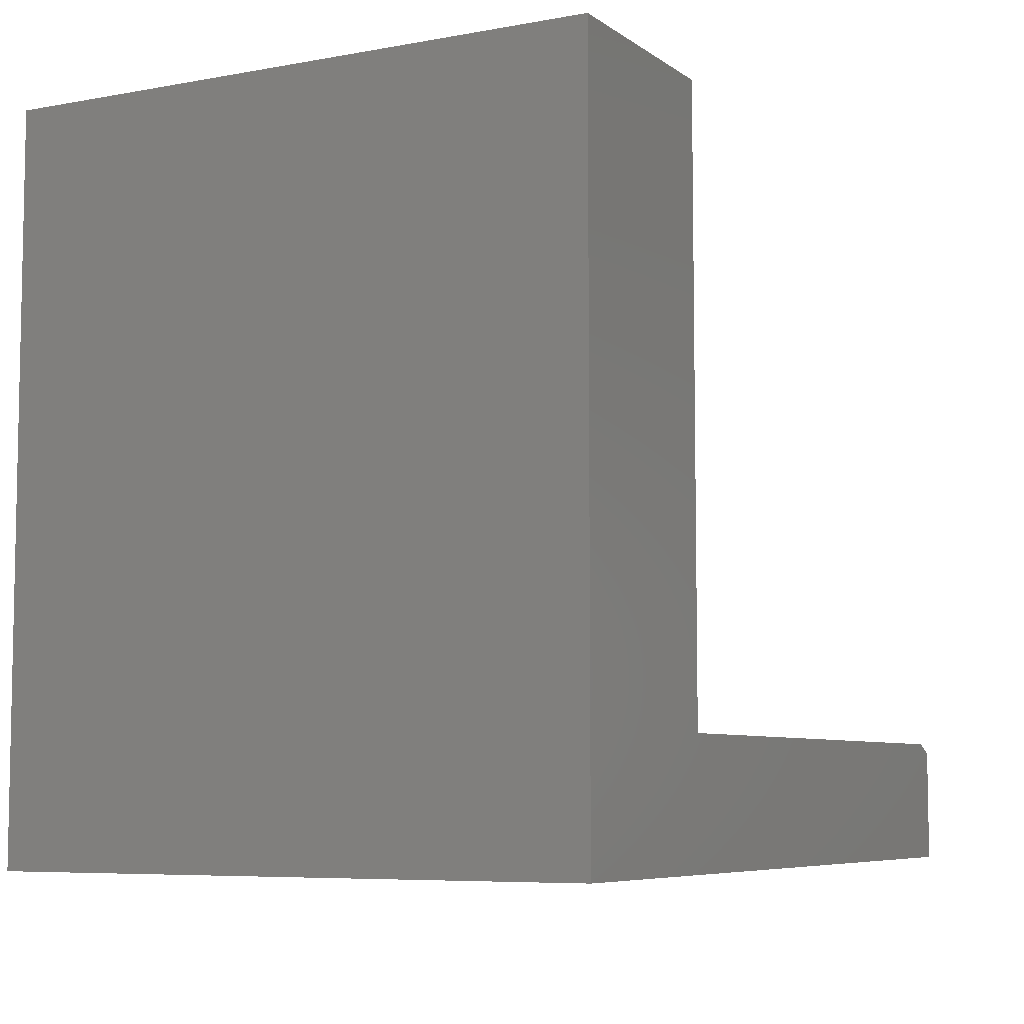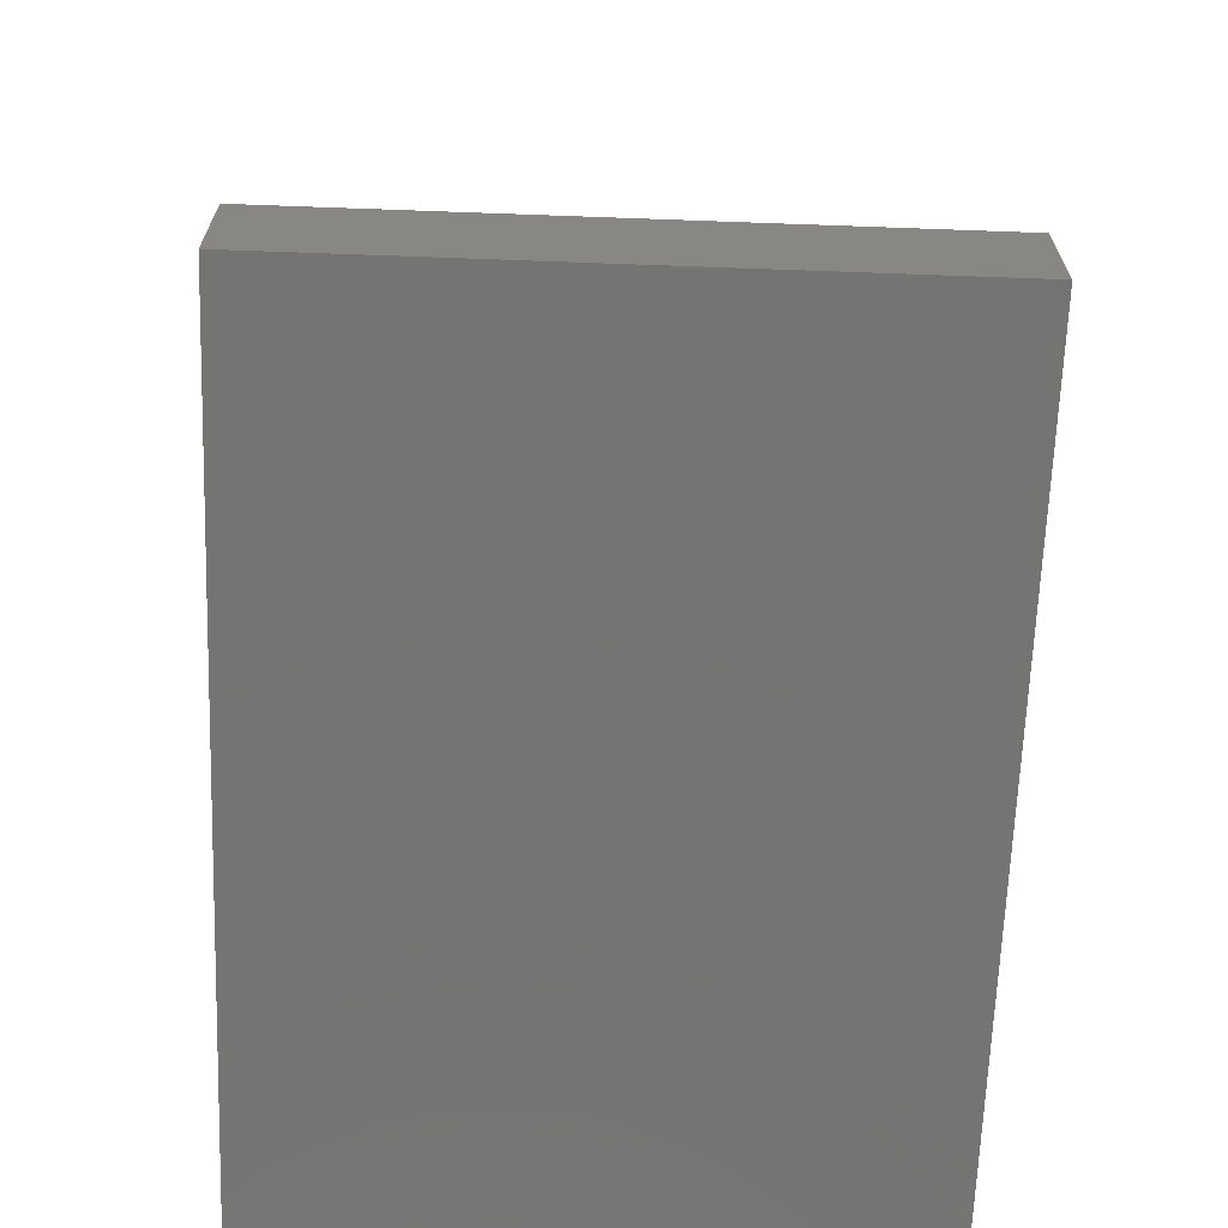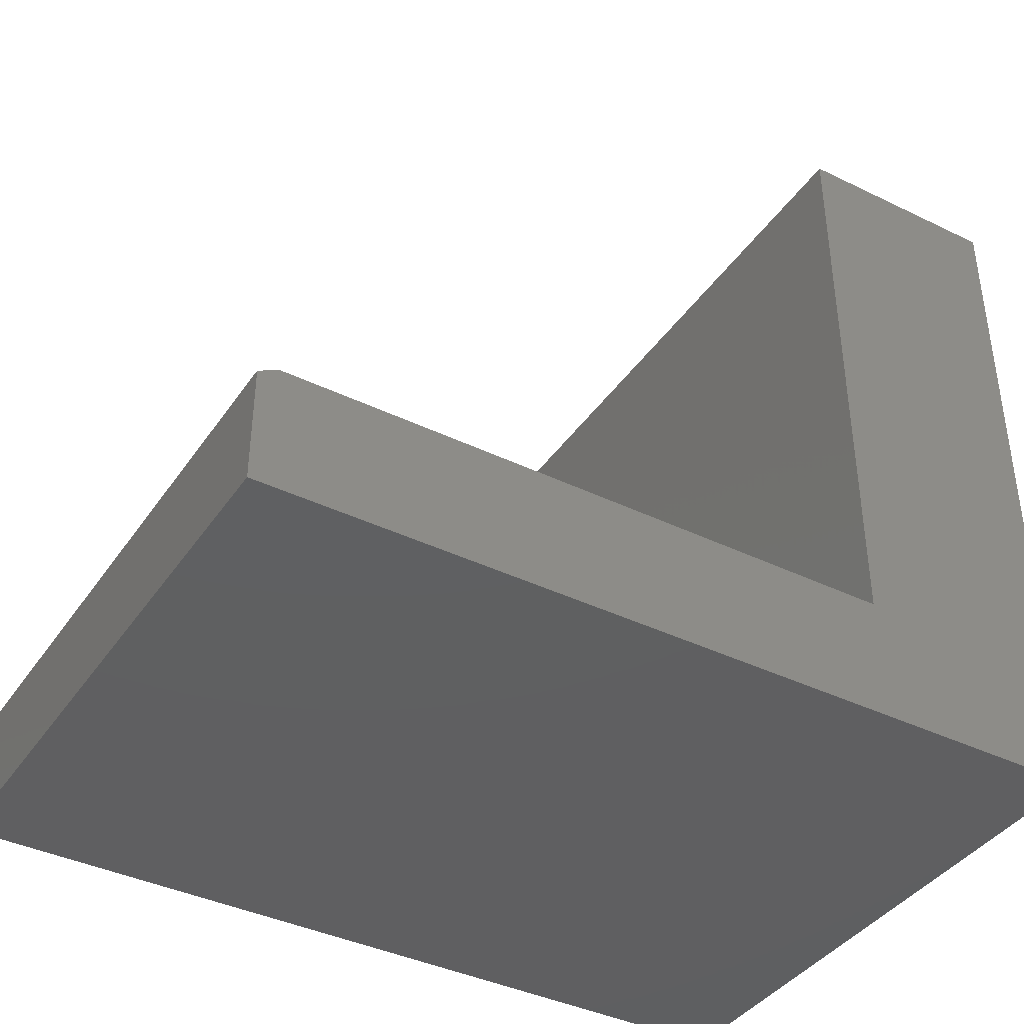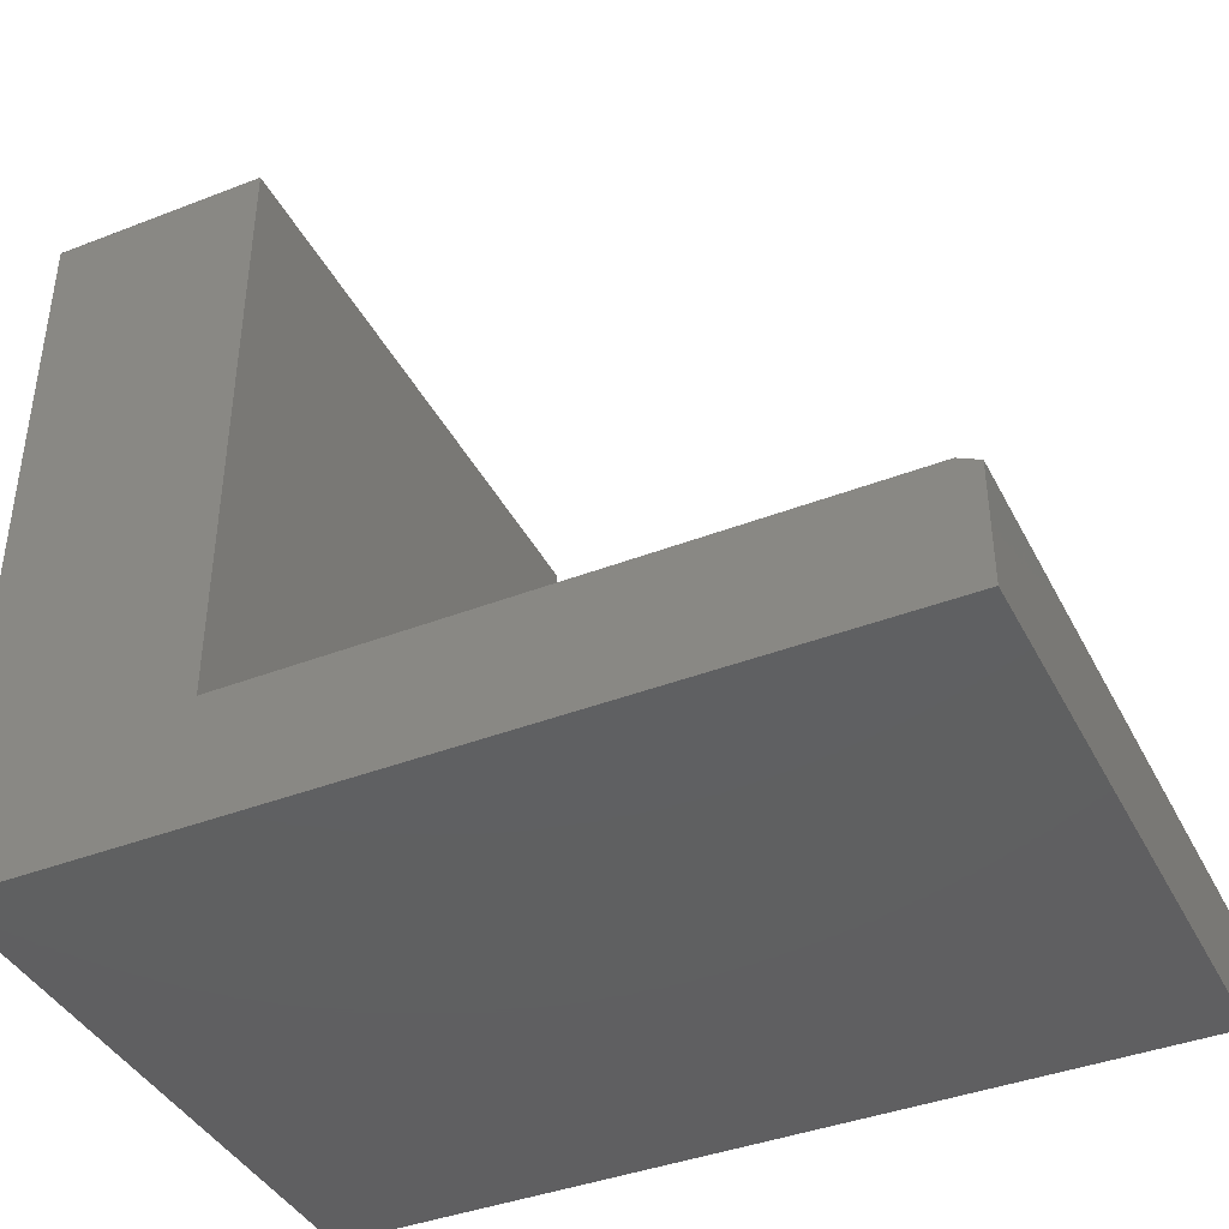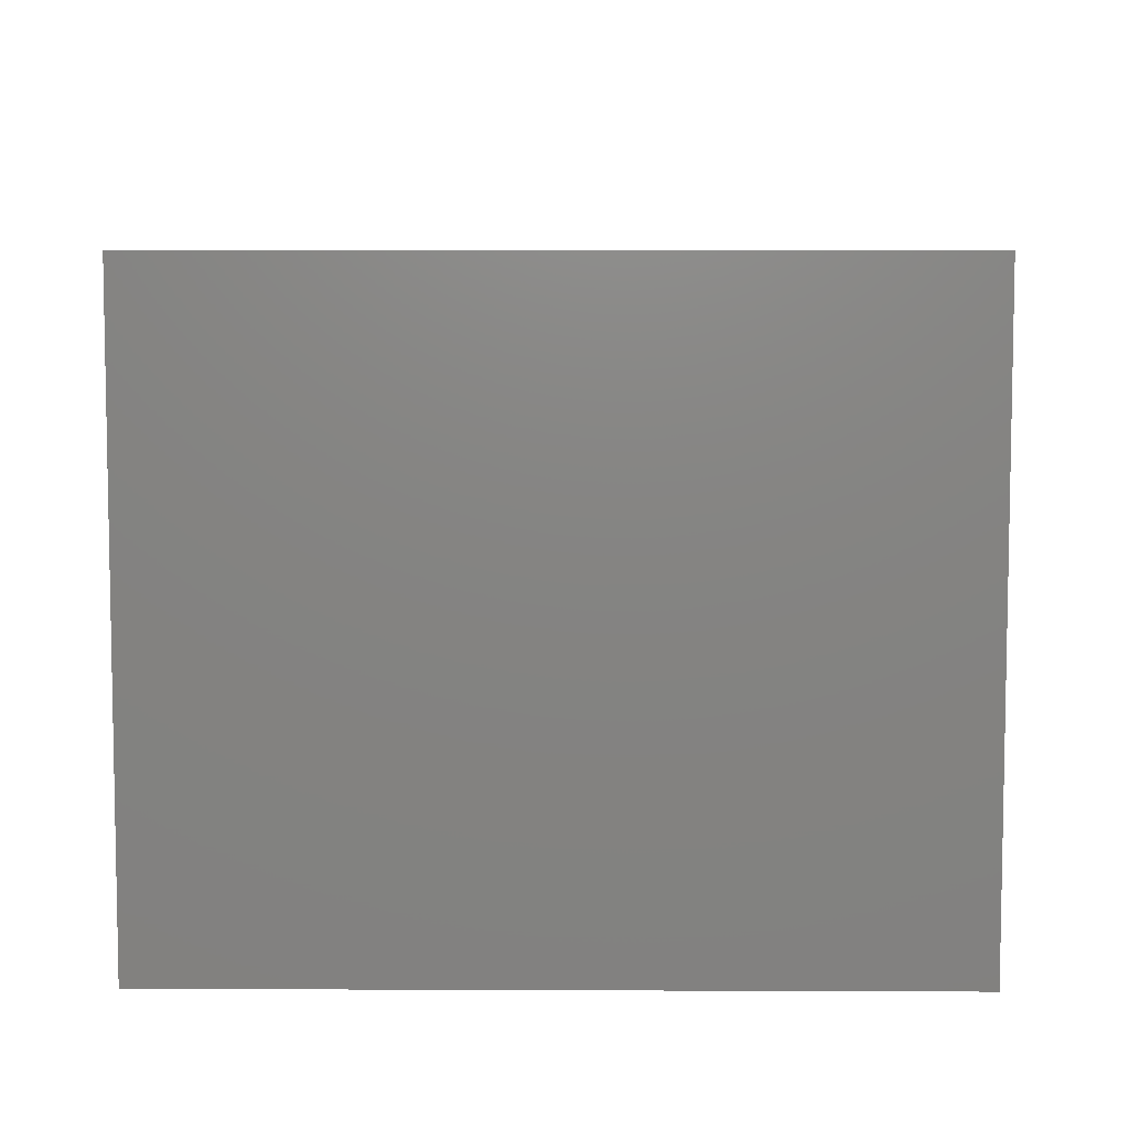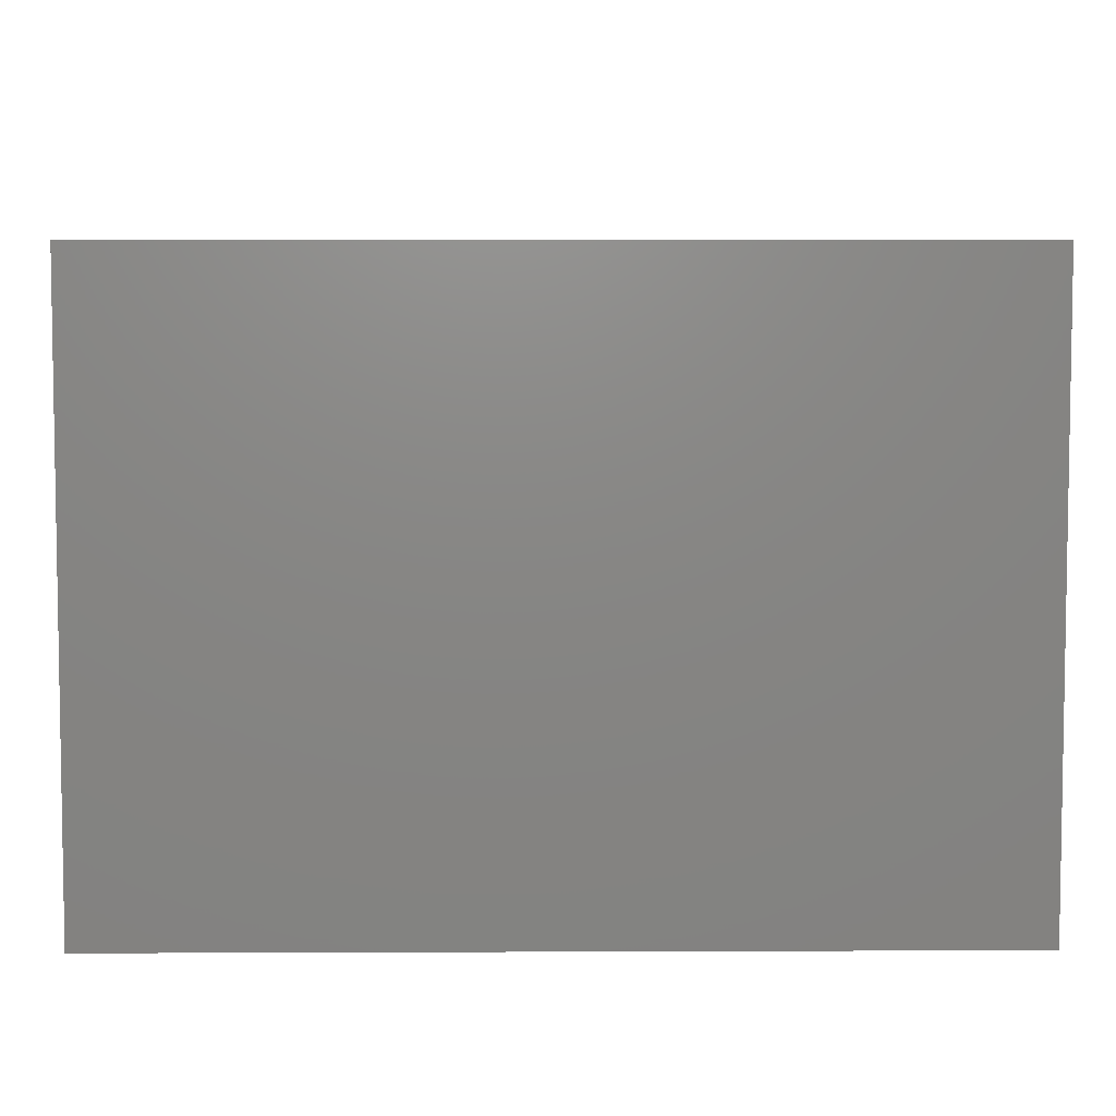
<metadata>
{"format":"stl","ext":"stl","renderer":"f3d","projection":"perspective","resolution":1024,"background":"white","views":[{"elev":-6.7,"azim":-61.6,"up":"+Z"},{"elev":-66.1,"azim":87.9,"up":"+Z"},{"elev":-39.8,"azim":149.0,"up":"+Z"},{"elev":-40.4,"azim":25.4,"up":"+Z"},{"elev":6.8,"azim":-89.3,"up":"+Y"},{"elev":5.7,"azim":179.3,"up":"+Y"}]}
</metadata>
<code>
# stl→obj: 14 verts, 24 faces
v -0.75 -0.4609 -0.03125
v -0.1016 -0.4609 -0.03125
v -0.1016 -0.4609 0.0565
v -0.1172 -0.4609 0.06431
v -0.5862 -0.4609 0.06431
v -0.5862 -0.4609 0.5216
v -0.75 -0.4609 0.5216
v -0.75 0 -0.03125
v -0.75 3.453e-17 0.5216
v -0.5862 5.271e-17 0.5216
v -0.5862 2.415e-17 0.06431
v -0.1172 7.622e-17 0.06431
v -0.1016 7.747e-17 0.0565
v -0.1016 7.199e-17 -0.03125
f 1 2 3
f 1 3 4
f 1 4 5
f 1 5 6
f 1 6 7
f 8 9 10
f 8 10 11
f 8 11 12
f 8 12 13
f 8 13 14
f 4 12 5
f 5 12 11
f 14 13 2
f 2 13 3
f 3 13 4
f 4 13 12
f 7 9 1
f 1 9 8
f 10 9 6
f 6 9 7
f 11 10 5
f 5 10 6
f 1 8 2
f 2 8 14

</code>
